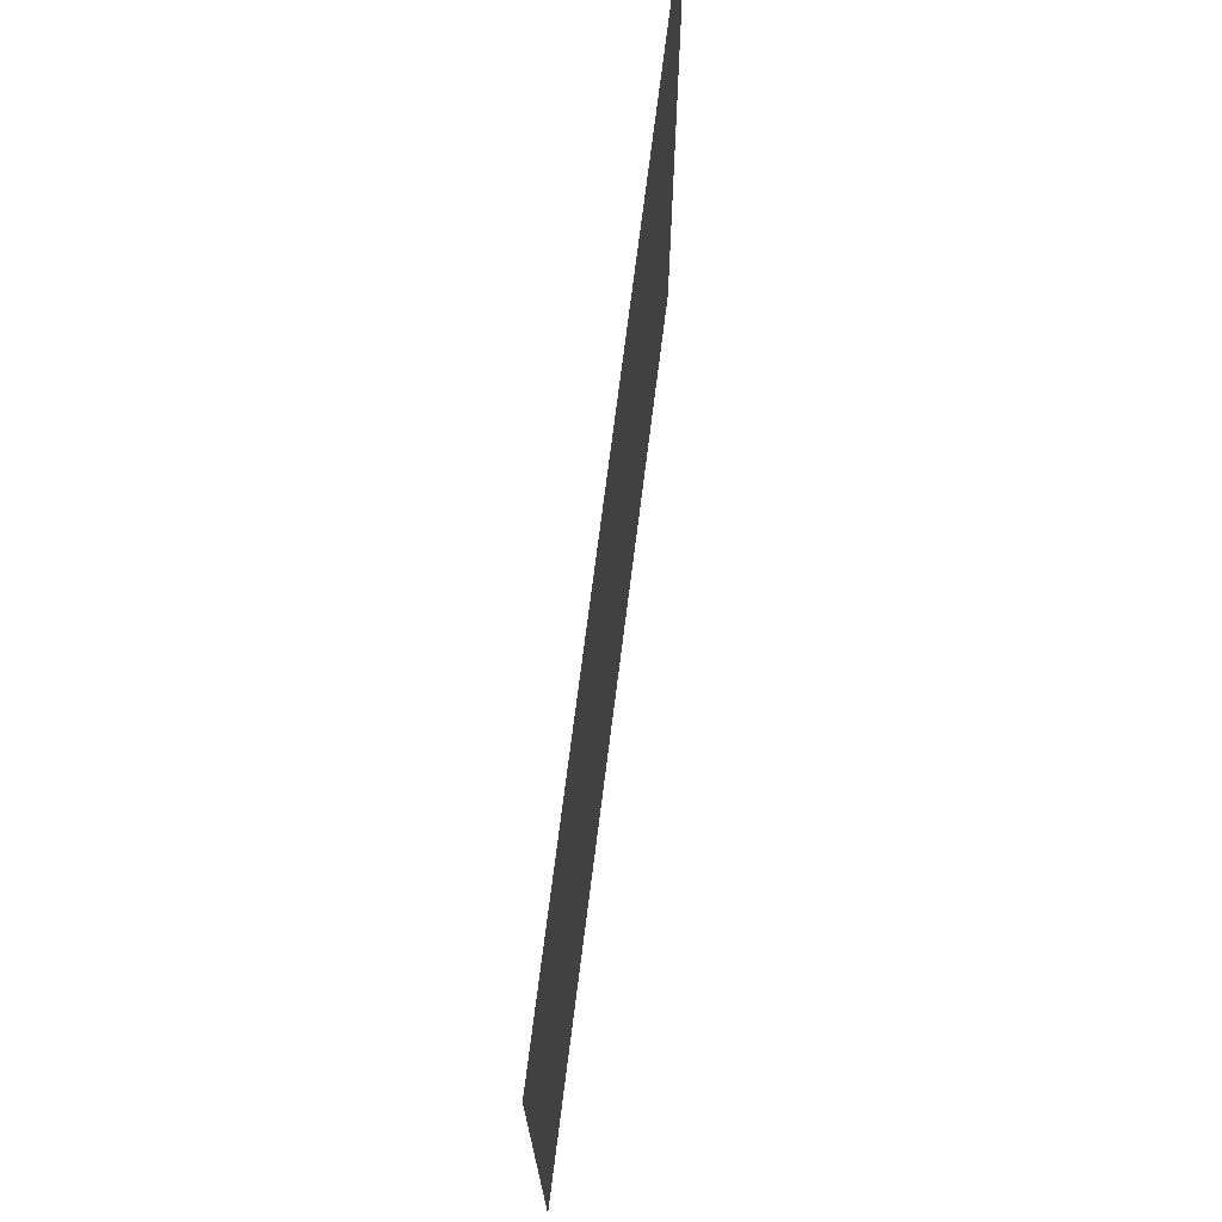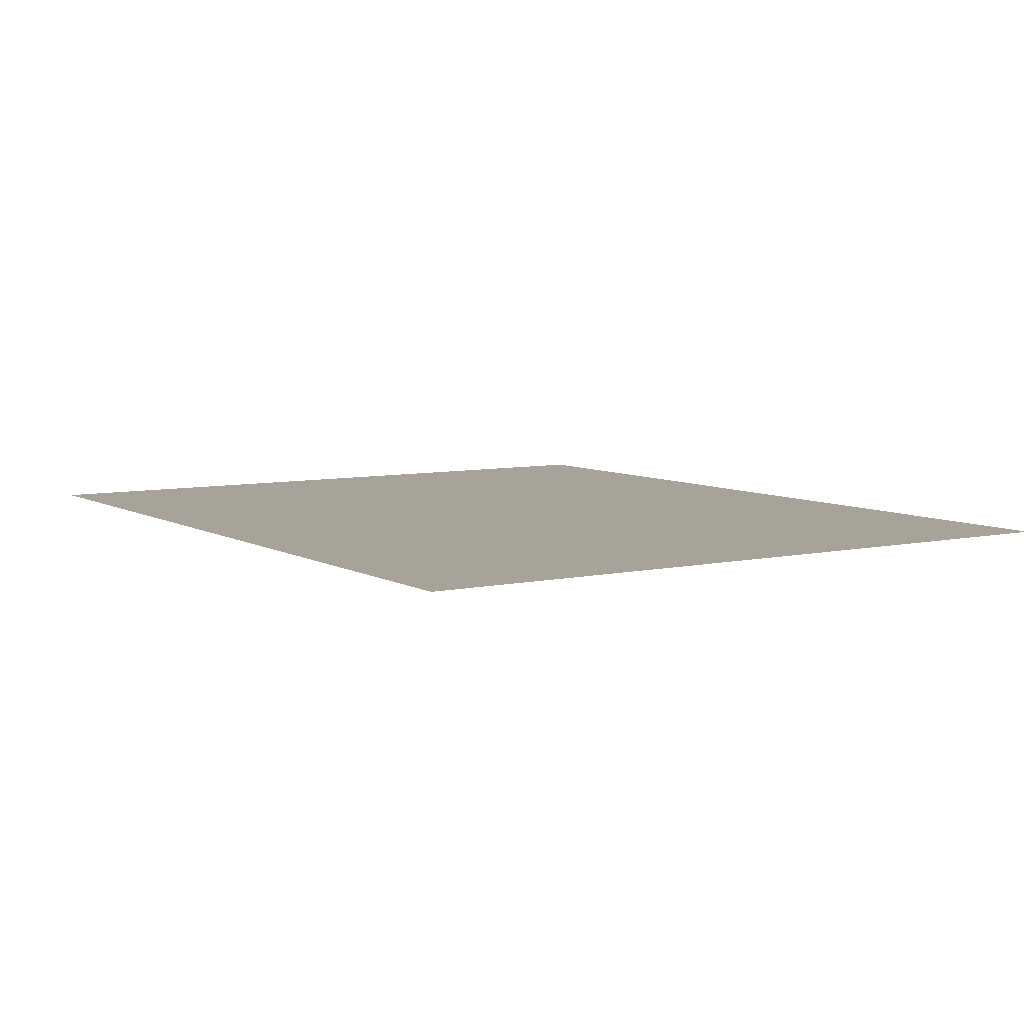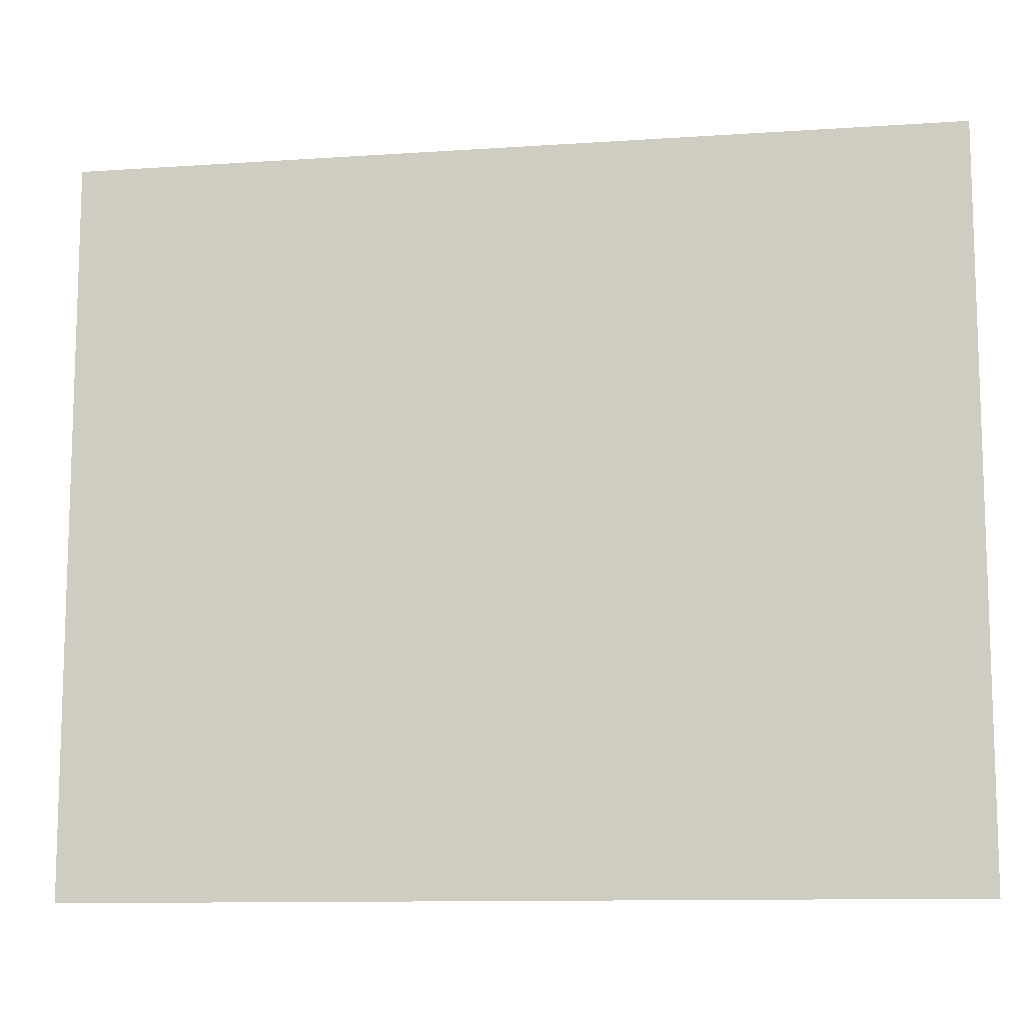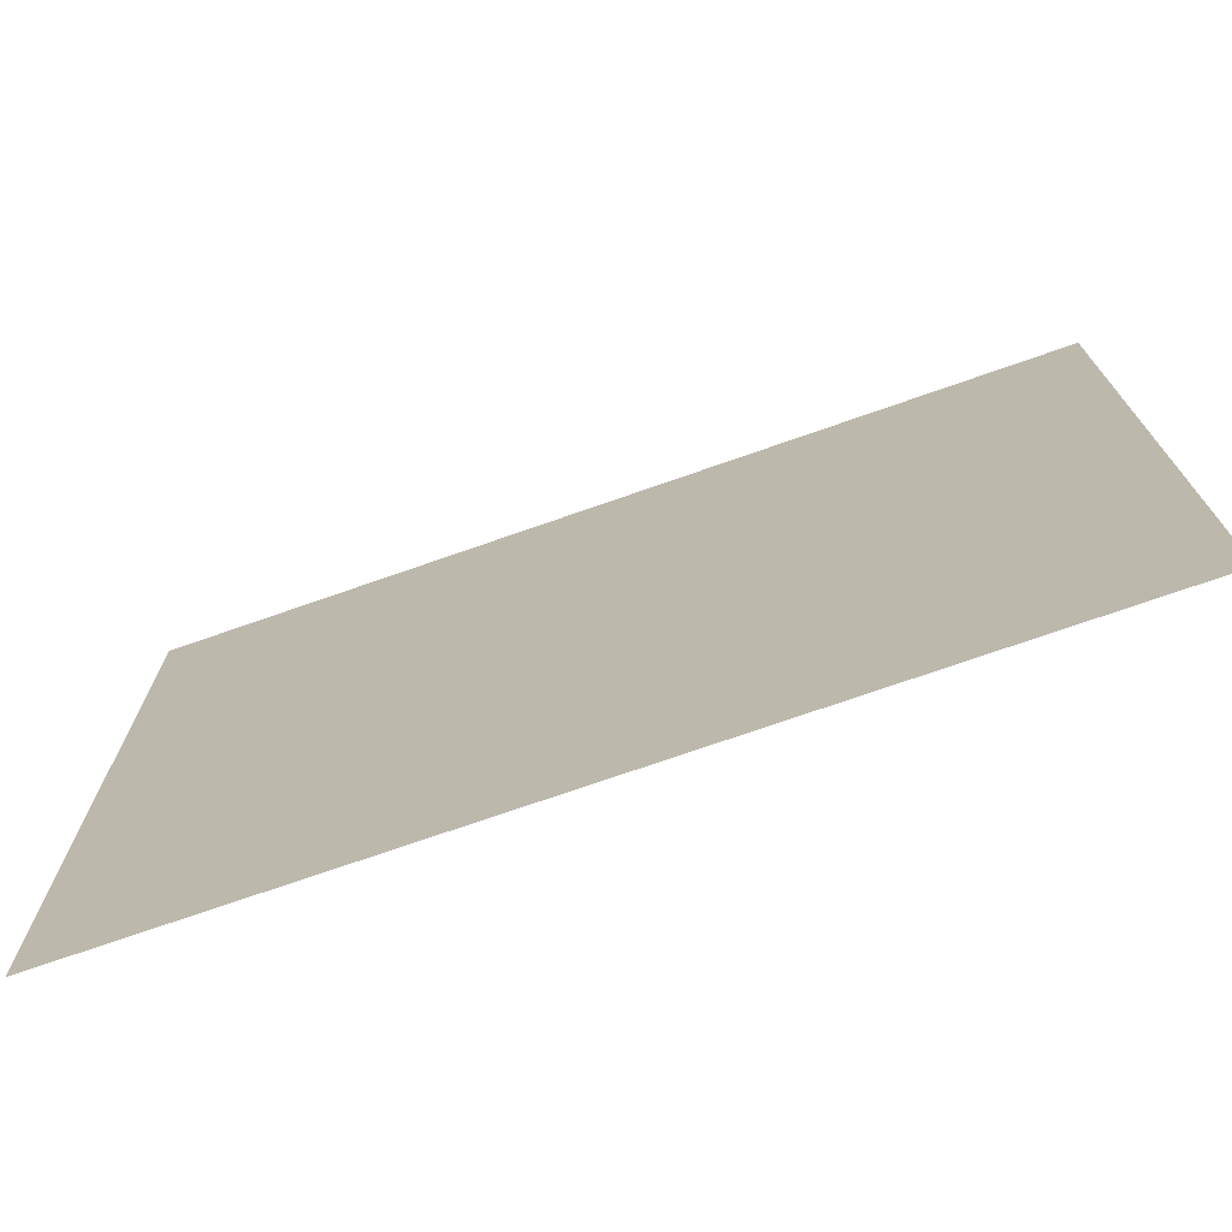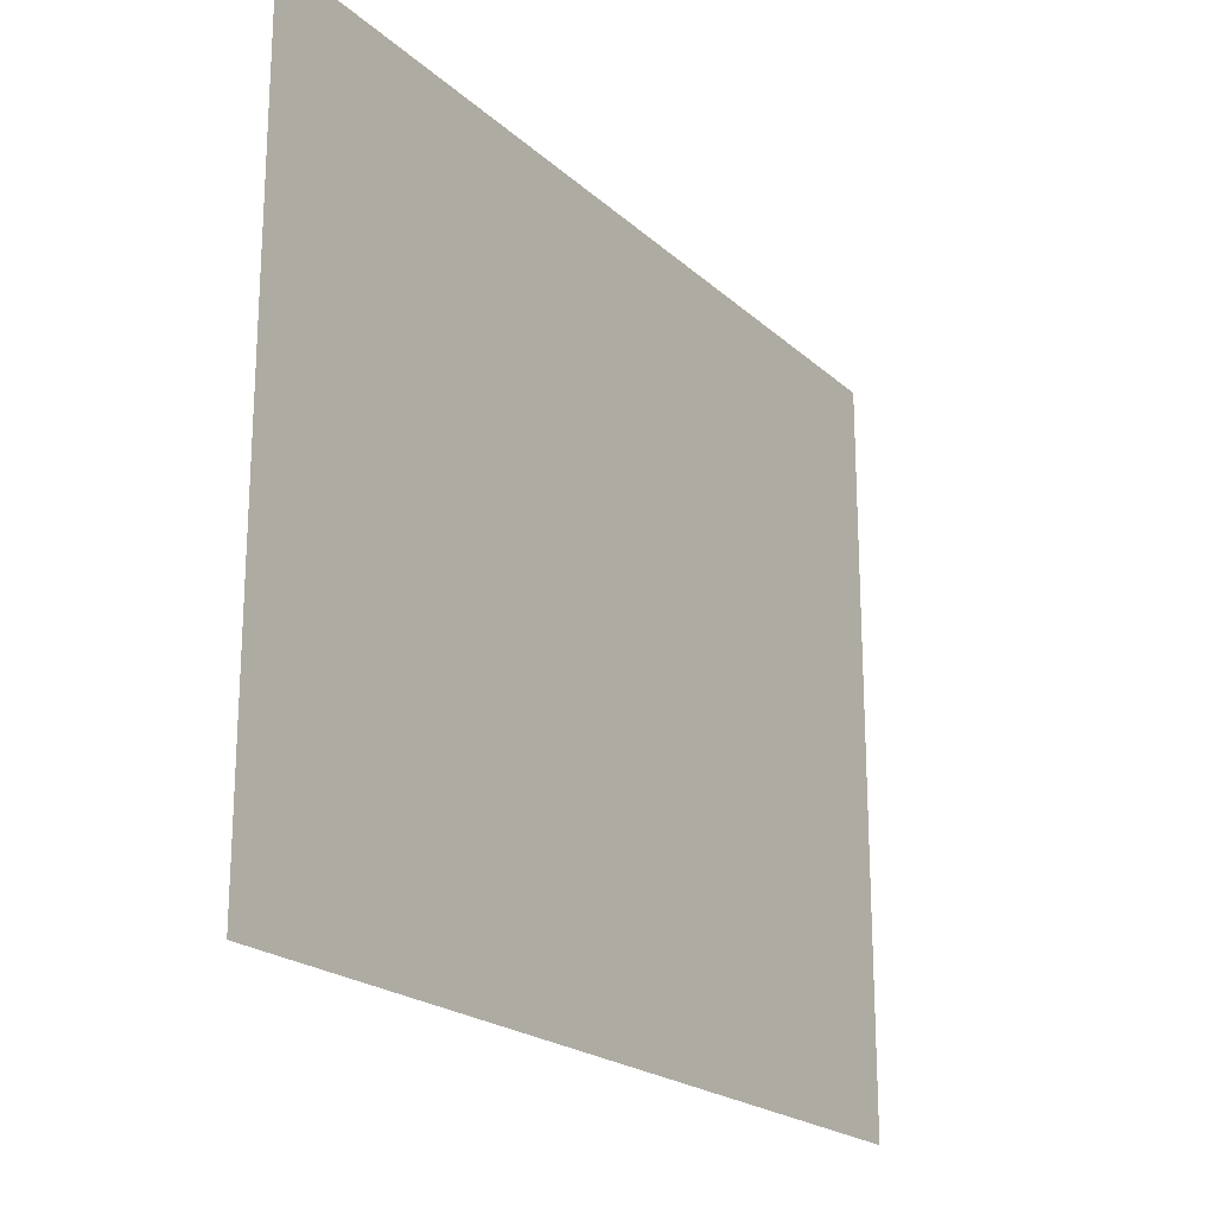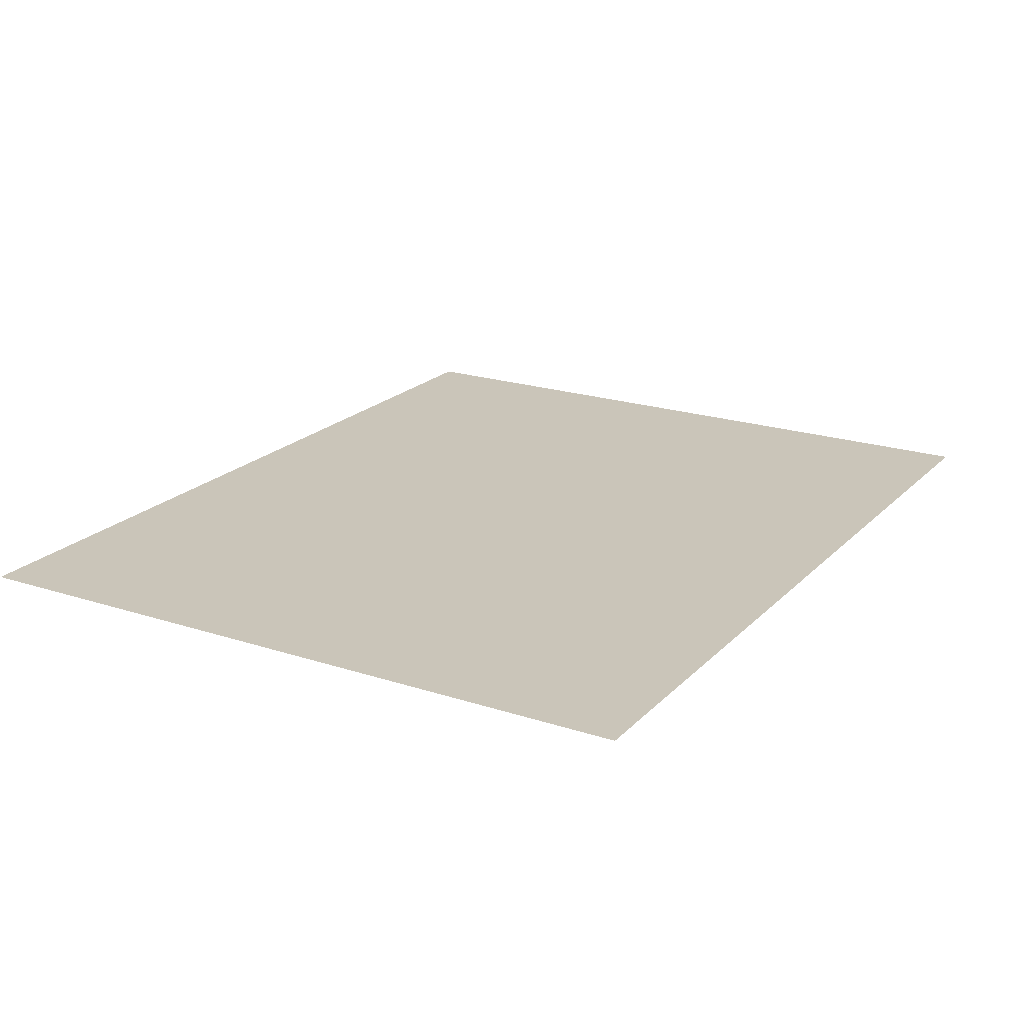
<metadata>
{"format":"obj","ext":"obj","renderer":"f3d","projection":"perspective","resolution":1024,"background":"white","views":[{"elev":72.4,"azim":97.2,"up":"+Y"},{"elev":6.9,"azim":57.3,"up":"+Z"},{"elev":-11.2,"azim":-170.6,"up":"+Y"},{"elev":-73.0,"azim":-160.7,"up":"+Y"},{"elev":-20.9,"azim":-57.1,"up":"+Y"},{"elev":20.7,"azim":120.6,"up":"+Z"}]}
</metadata>
<code>
v -57 -5 0
v -59.27 -5 0
v -59.27 -3.12 0
v -57 -3.12 0
g Puzzle3_mesh_0080
f 1 2 3 4

</code>
